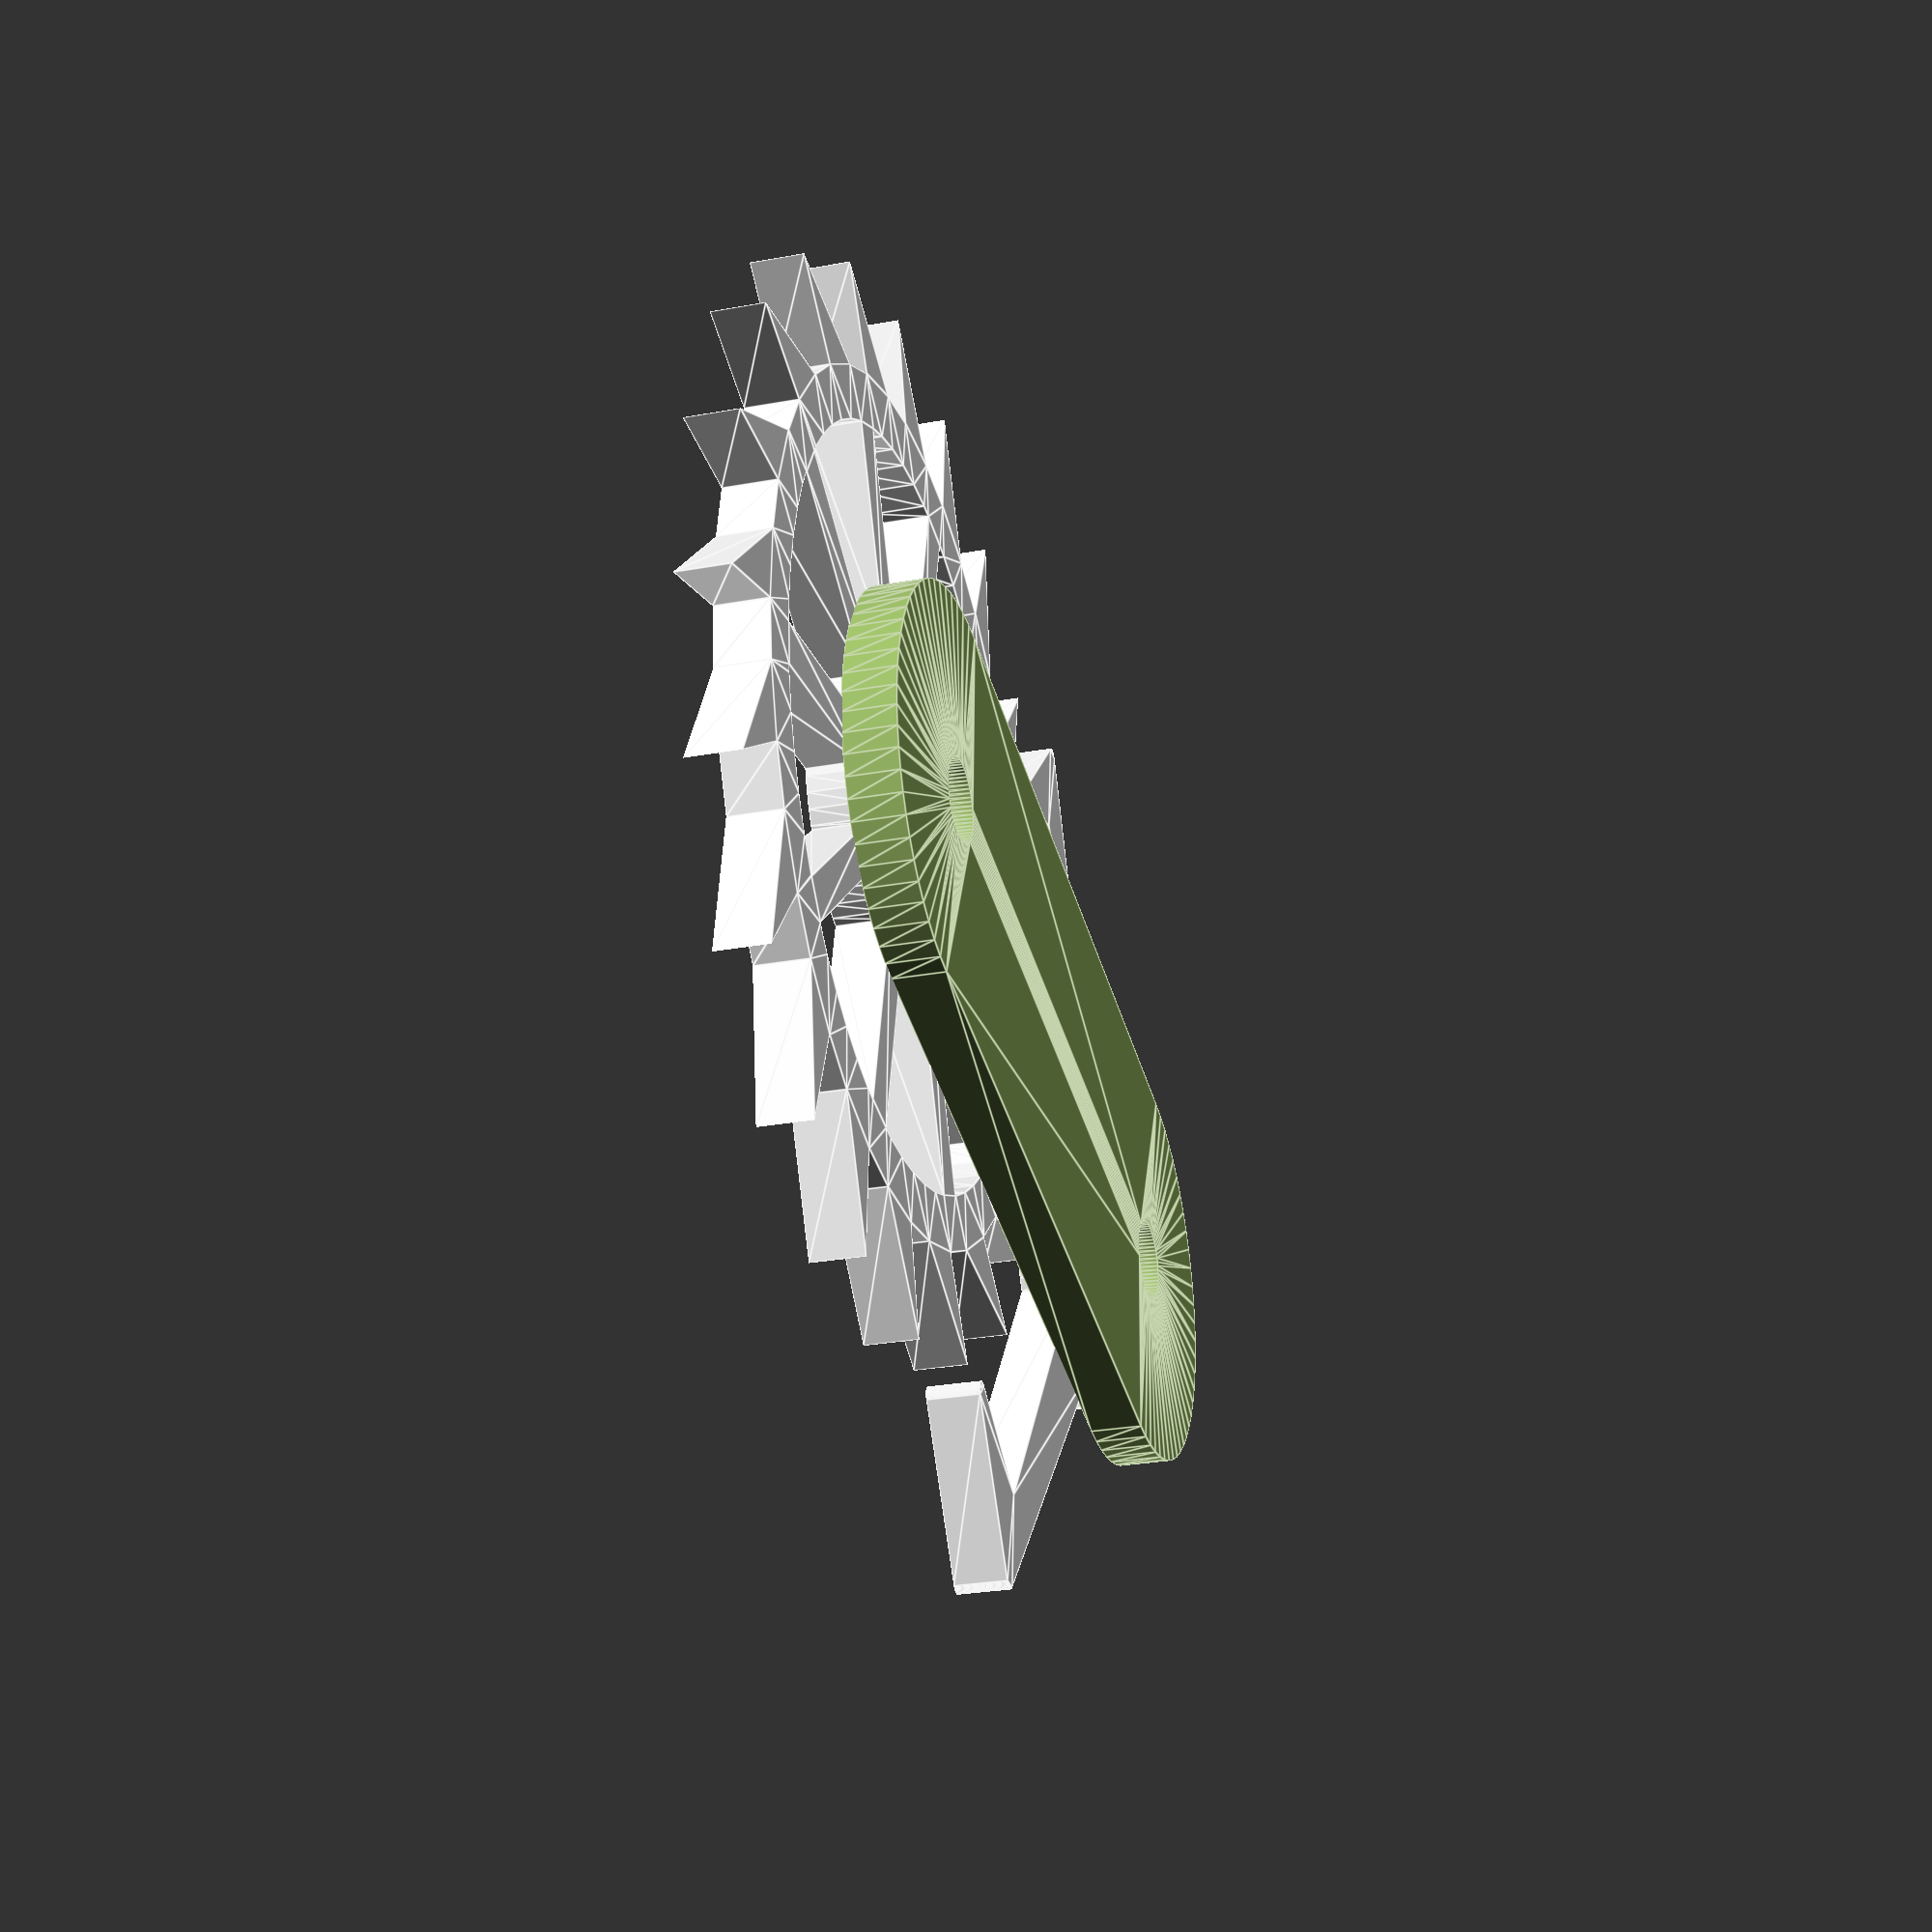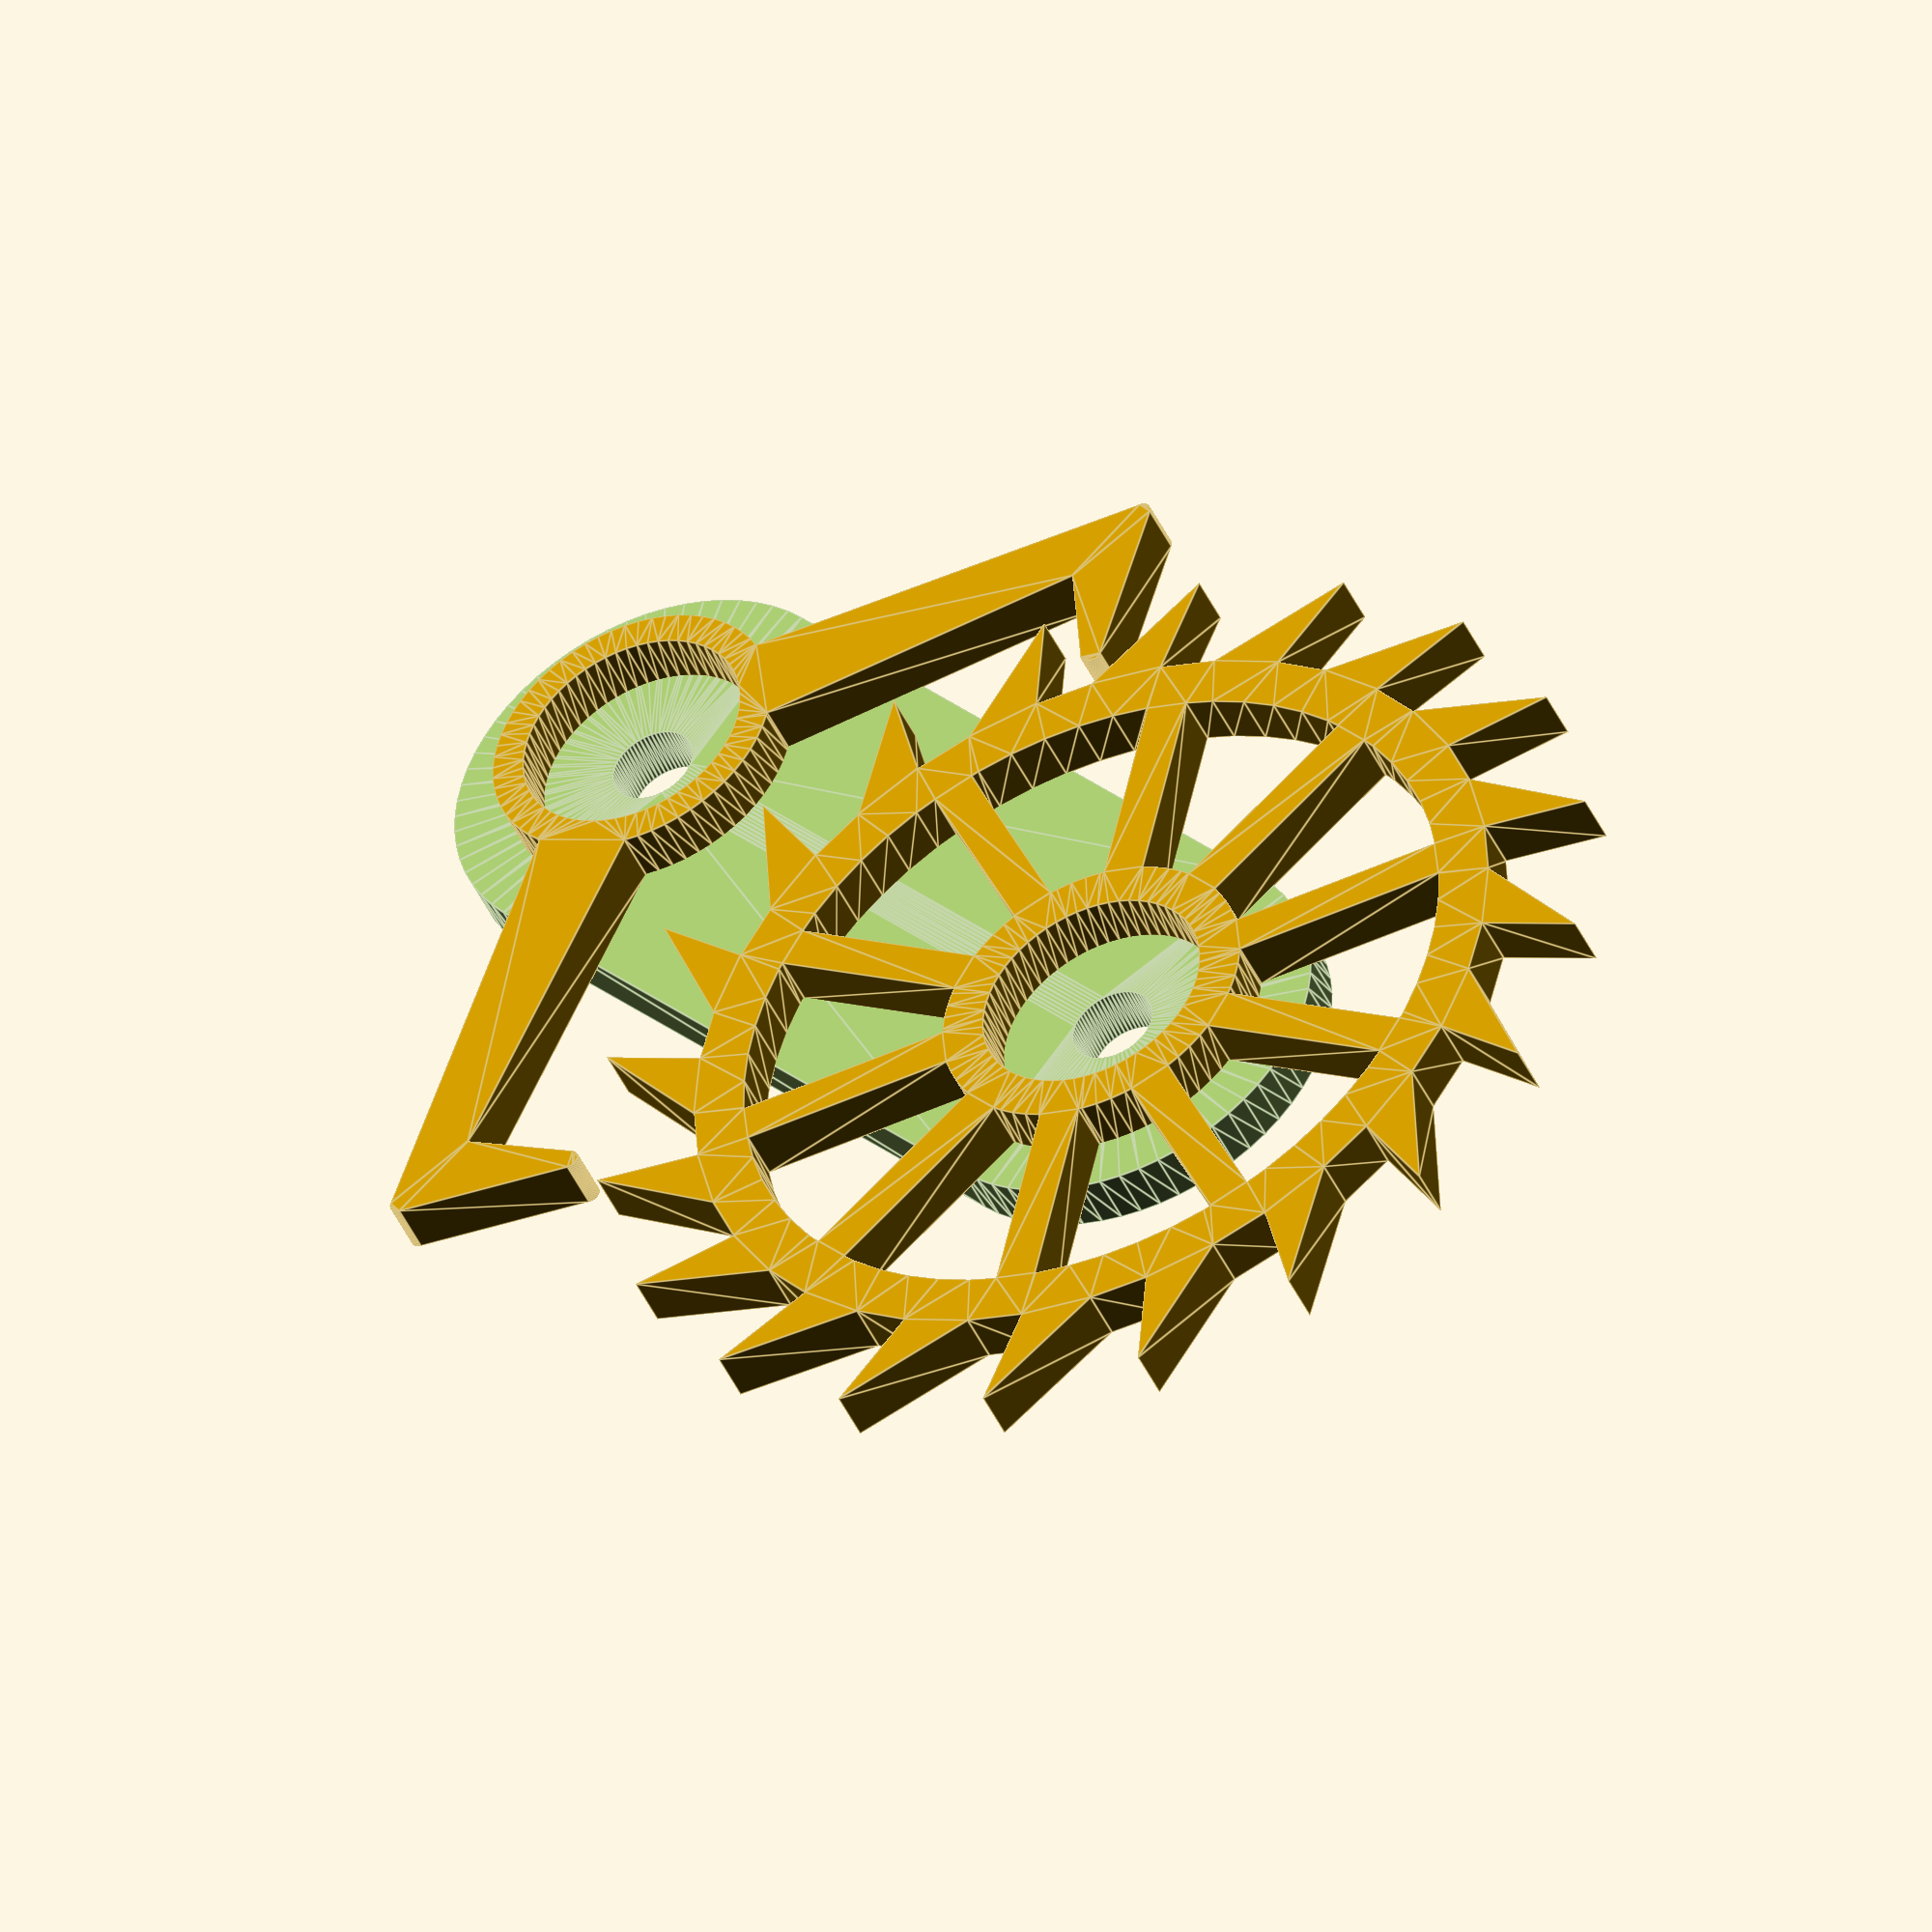
<openscad>


union() {
	union() {
		linear_extrude(height = 5) {
			union() {
				difference() {
					polygon(points = [[39.8158479347, -3.8338301008], [47.5528258148, -15.4508497187], [38.5452181283, -10.6895350431], [36.6824029754, -15.9499627570], [40.4508497187, -29.3892626146], [33.3554328827, -22.0774794125], [29.9582288316, -26.5048019286], [29.3892626146, -40.4508497187], [24.9005854655, -31.3043262741], [20.3015345184, -34.4651664177], [15.4508497187, -47.5528258148], [14.0082952504, -37.4668875699], [8.6575845575, -39.0518402848], [-0.0000000000, -50.0000000000], [1.7447754946, -39.9619288633], [-3.8338301008, -39.8158479347], [-15.4508497187, -47.5528258148], [-10.6895350431, -38.5452181283], [-15.9499627570, -36.6824029754], [-29.3892626146, -40.4508497187], [-22.0774794125, -33.3554328827], [-26.5048019286, -29.9582288316], [-40.4508497187, -29.3892626146], [-31.3043262741, -24.9005854655], [-34.4651664177, -20.3015345184], [-47.5528258148, -15.4508497187], [-37.4668875699, -14.0082952504], [-39.0518402848, -8.6575845575], [-50.0000000000, 0.0000000000], [-39.9619288633, -1.7447754946], [-39.8158479347, 3.8338301008], [-47.5528258148, 15.4508497187], [-38.5452181283, 10.6895350431], [-36.6824029754, 15.9499627570], [-40.4508497187, 29.3892626146], [-33.3554328827, 22.0774794125], [-29.9582288316, 26.5048019286], [-29.3892626146, 40.4508497187], [-24.9005854655, 31.3043262741], [-20.3015345184, 34.4651664177], [-15.4508497187, 47.5528258148], [-14.0082952504, 37.4668875699], [-8.6575845575, 39.0518402848], [0.0000000000, 50.0000000000], [-1.7447754946, 39.9619288633], [3.8338301008, 39.8158479347], [15.4508497187, 47.5528258148], [10.6895350431, 38.5452181283], [15.9499627570, 36.6824029754], [29.3892626146, 40.4508497187], [22.0774794125, 33.3554328827], [26.5048019286, 29.9582288316], [40.4508497187, 29.3892626146], [31.3043262741, 24.9005854655], [34.4651664177, 20.3015345184], [47.5528258148, 15.4508497187], [37.4668875699, 14.0082952504], [39.0518402848, 8.6575845575], [50.0000000000, 0.0000000000], [39.9619288633, 1.7447754946], [39.8158479347, -3.8338301008]]);
					polygon(points = [[-6.8281612706, -34.3274848141], [-3.4305999115, -34.8314654335], [0.0000000000, -35.0000000000], [3.4305999115, -34.8314654335], [6.8281612706, -34.3274848141], [8.8834734407, -33.8126559164], [2.6886777709, -14.7470352674], [1.4702571049, -14.9277709001], [0.0000000000, -15.0000000000], [-1.4702571049, -14.9277709001], [-2.6886777709, -14.7470352674], [-8.8834734407, -33.8126559164], [-6.8281612706, -34.3274848141]]);
					polygon(points = [[-27.0553658677, -22.2037649457], [-24.7487373415, -24.7487373415], [-22.2037649457, -27.0553658677], [-19.4449581557, -29.1014364306], [-16.4988857889, -30.8672442522], [-13.3939201328, -32.3357836379], [-12.6911591237, -32.5872355477], [-6.4904388349, -13.5033807961], [-7.0709510524, -13.2288189652], [-8.3335534953, -12.4720441845], [-9.5158992625, -11.5951568004], [-10.6066017178, -10.6066017178], [-10.8406718710, -10.3483451014], [-27.0913943826, -22.1551861169], [-27.0553658677, -22.2037649457]]);
					polygon(points = [[-14.8491909646, -2.0000000000], [-34.9017463005, -2.0000000000], [-34.8314654335, -3.4305999115], [-34.3274848141, -6.8281612706], [-33.4929117506, -10.1599637039], [-32.3357836379, -13.3939201328], [-30.8672442522, -16.4988857889], [-29.4244768232, -18.9059978213], [-13.2003370338, -7.1184702841], [-13.2288189652, -7.0709510524], [-13.8581929877, -5.7402514855], [-14.3541050360, -4.3542701588], [-14.7117792060, -2.9263548302], [-14.8491909646, -2.0000000000]]);
					polygon(points = [[10.4306496595, -3.1641029821], [10.6905595564, -2.1264845100], [10.8475135207, -1.0683868296], [10.9000000000, 0.0000000000], [10.8475135207, 1.0683868296], [10.6905595564, 2.1264845100], [10.4306496595, 3.1641029821], [10.0702869044, 4.1712494128], [9.6129417814, 5.1382244314], [9.0630187741, 6.0557155399], [8.4258139417, 6.9148867974], [7.7074639149, 7.7074639149], [6.9148867974, 8.4258139417], [6.0557155399, 9.0630187741], [5.1382244314, 9.6129417814], [4.1712494128, 10.0702869044], [3.1641029821, 10.4306496595], [2.1264845100, 10.6905595564], [1.0683868296, 10.8475135207], [-0.0000000000, 10.9000000000], [-1.0683868296, 10.8475135207], [-2.1264845100, 10.6905595564], [-3.1641029821, 10.4306496595], [-4.1712494128, 10.0702869044], [-5.1382244314, 9.6129417814], [-6.0557155399, 9.0630187741], [-6.9148867974, 8.4258139417], [-7.7074639149, 7.7074639149], [-8.4258139417, 6.9148867974], [-9.0630187741, 6.0557155399], [-9.6129417814, 5.1382244314], [-10.0702869044, 4.1712494128], [-10.4306496595, 3.1641029821], [-10.6905595564, 2.1264845100], [-10.8475135207, 1.0683868296], [-10.9000000000, -0.0000000000], [-10.8475135207, -1.0683868296], [-10.6905595564, -2.1264845100], [-10.4306496595, -3.1641029821], [-10.0702869044, -4.1712494128], [-9.6129417814, -5.1382244314], [-9.0630187741, -6.0557155399], [-8.4258139417, -6.9148867974], [-7.7074639149, -7.7074639149], [-6.9148867974, -8.4258139417], [-6.0557155399, -9.0630187741], [-5.1382244314, -9.6129417814], [-4.1712494128, -10.0702869044], [-3.1641029821, -10.4306496595], [-2.1264845100, -10.6905595564], [-1.0683868296, -10.8475135207], [0.0000000000, -10.9000000000], [1.0683868296, -10.8475135207], [2.1264845100, -10.6905595564], [3.1641029821, -10.4306496595], [4.1712494128, -10.0702869044], [5.1382244314, -9.6129417814], [6.0557155399, -9.0630187741], [6.9148867974, -8.4258139417], [7.7074639149, -7.7074639149], [8.4258139417, -6.9148867974], [9.0630187741, -6.0557155399], [9.6129417814, -5.1382244314], [10.0702869044, -4.1712494128], [10.4306496595, -3.1641029821]]);
					polygon(points = [[-13.8581929877, 5.7402514855], [-13.2288189652, 7.0709510524], [-13.2003370338, 7.1184702841], [-29.4244768232, 18.9059978213], [-30.8672442522, 16.4988857889], [-32.3357836379, 13.3939201328], [-33.4929117506, 10.1599637039], [-34.3274848141, 6.8281612706], [-34.8314654335, 3.4305999115], [-34.9017463005, 2.0000000000], [-14.8491909646, 2.0000000000], [-14.7117792060, 2.9263548302], [-14.3541050360, 4.3542701588], [-13.8581929877, 5.7402514855]]);
					polygon(points = [[-7.0709510524, 13.2288189652], [-6.4904388349, 13.5033807961], [-12.6911591237, 32.5872355477], [-13.3939201328, 32.3357836379], [-16.4988857889, 30.8672442522], [-19.4449581557, 29.1014364306], [-22.2037649457, 27.0553658677], [-24.7487373415, 24.7487373415], [-27.0553658677, 22.2037649457], [-27.0913943826, 22.1551861169], [-10.8406718710, 10.3483451014], [-10.6066017178, 10.6066017178], [-9.5158992625, 11.5951568004], [-8.3335534953, 12.4720441845], [-7.0709510524, 13.2288189652]]);
					polygon(points = [[6.4904388349, -13.5033807961], [12.6911591237, -32.5872355477], [13.3939201328, -32.3357836379], [16.4988857889, -30.8672442522], [19.4449581557, -29.1014364306], [22.2037649457, -27.0553658677], [24.7487373415, -24.7487373415], [27.0553658677, -22.2037649457], [27.0913943826, -22.1551861169], [10.8406718710, -10.3483451014], [10.6066017178, -10.6066017178], [9.5158992625, -11.5951568004], [8.3335534953, -12.4720441845], [7.0709510524, -13.2288189652], [6.4904388349, -13.5033807961]]);
					polygon(points = [[32.3357836379, -13.3939201328], [33.4929117506, -10.1599637039], [34.3274848141, -6.8281612706], [34.8314654335, -3.4305999115], [34.9017463005, -2.0000000000], [14.8491909646, -2.0000000000], [14.7117792060, -2.9263548302], [14.3541050360, -4.3542701588], [13.8581929877, -5.7402514855], [13.2288189652, -7.0709510524], [13.2003370338, -7.1184702841], [29.4244768232, -18.9059978213], [30.8672442522, -16.4988857889], [32.3357836379, -13.3939201328]]);
					polygon(points = [[34.3274848141, 6.8281612706], [33.4929117506, 10.1599637039], [32.3357836379, 13.3939201328], [30.8672442522, 16.4988857889], [29.4244768232, 18.9059978213], [13.2003370338, 7.1184702841], [13.2288189652, 7.0709510524], [13.8581929877, 5.7402514855], [14.3541050360, 4.3542701588], [14.7117792060, 2.9263548302], [14.8491909646, 2.0000000000], [34.9017463005, 2.0000000000], [34.8314654335, 3.4305999115], [34.3274848141, 6.8281612706]]);
					polygon(points = [[19.4449581557, 29.1014364306], [16.4988857889, 30.8672442522], [13.3939201328, 32.3357836379], [12.6911591237, 32.5872355477], [6.4904388349, 13.5033807961], [7.0709510524, 13.2288189652], [8.3335534953, 12.4720441845], [9.5158992625, 11.5951568004], [10.6066017178, 10.6066017178], [10.8406718710, 10.3483451014], [27.0913943826, 22.1551861169], [27.0553658677, 22.2037649457], [24.7487373415, 24.7487373415], [22.2037649457, 27.0553658677], [19.4449581557, 29.1014364306]]);
					polygon(points = [[-0.0000000000, 35.0000000000], [-3.4305999115, 34.8314654335], [-6.8281612706, 34.3274848141], [-8.8834734407, 33.8126559164], [-2.6886777709, 14.7470352674], [-1.4702571049, 14.9277709001], [-0.0000000000, 15.0000000000], [1.4702571049, 14.9277709001], [2.6886777709, 14.7470352674], [8.8834734407, 33.8126559164], [6.8281612706, 34.3274848141], [3.4305999115, 34.8314654335], [-0.0000000000, 35.0000000000]]);
				}
			}
		}
	}
	union() {
		translate(v = [0, 70, 0]) {
			rotate(a = -5, v = [0, 0, 1]) {
				linear_extrude(height = 5) {
					union() {
						difference() {
							polygon(points = [[46.5753796225, -23.2483169972], [46.6489403354, -23.3114013894], [46.7160495598, -23.3813096938], [46.7760770851, -23.4573854142], [46.8284592036, -23.5389141372], [46.8727040044, -23.6251302414], [46.9083959926, -23.7152240869], [46.9351999912, -23.8083496187], [46.9528642886, -23.9036323119], [46.9612230027, -24.0001773838], [46.9601976382, -24.0970781973], [46.9497978242, -24.1934247742], [46.9301212235, -24.2883123414], [46.9013526154, -24.3808498268], [46.8637621607, -24.4701682277], [46.8177028647, -24.5554287712], [46.7636072618, -24.6358307908], [46.7019833539, -24.7106192458], [46.6334098402, -24.7790918114], [46.5585306821, -24.8406054741], [32.7148590102, -35.1315946283], [32.6326826923, -35.1865905984], [32.5454766936, -35.2332019461], [32.4540936710, -35.2709729287], [32.3594271224, -35.2995342403], [32.2624026503, -35.3186066226], [32.1639689119, -35.3280035951], [32.0650883435, -35.3276332791], [31.9667277502, -35.3174992953], [31.8698488530, -35.2977007287], [31.7753988859, -35.2684311599], [31.6843013337, -35.2299767723], [31.5974469031, -35.1827135537], [31.5156848136, -35.1271036205], [31.4398144945, -35.0636906990], [31.3705777679, -34.9930948093], [31.3086515964, -34.9160062030], [31.2546414632, -34.8331786142], [31.2090754527, -34.7454218900], [31.1723990868, -34.6535940722], [31.1449709687, -34.5585930075], [31.1270592769, -34.4613475694], [31.1188391432, -34.3628085753], [31.1203909399, -34.2639394908], [31.1316994942, -34.1657070087], [31.1526542368, -34.0690715974], [31.1830502827, -33.9749781102], [31.2225904342, -33.8843465463], [31.2708880875, -33.7980630564], [37.1322176510, -24.4441709293], [9.1121688255, -10.6130857285], [8.8815059783, -10.8221463471], [7.7779832623, -11.6405745722], [6.5995543156, -12.3468977009], [5.3575680531, -12.9343134552], [4.0639854816, -13.3971647003], [2.7312645082, -13.7309939256], [1.3722399646, -13.9325861734], [0.0000000000, -14.0000000000], [-1.3722399646, -13.9325861734], [-2.7312645082, -13.7309939256], [-4.0639854816, -13.3971647003], [-5.3575680531, -12.9343134552], [-6.5995543156, -12.3468977009], [-7.7779832623, -11.6405745722], [-8.8531430611, -10.8431817201], [-41.1036892912, -28.0025586852], [-35.8717047182, -38.7070750045], [-35.8333059010, -38.7964026808], [-35.8037637588, -38.8890372573], [-35.7833575802, -38.9841029755], [-35.7722802831, -39.0807010935], [-35.7706365913, -39.1779183821], [-35.7784420440, -39.2748357584], [-35.7956228493, -39.3705369749], [-35.8220165816, -39.4641172817], [-35.8573737169, -39.5546919795], [-35.9013599925, -39.6414047841], [-35.9535595662, -39.7234359210], [-36.0134789485, -39.8000098757], [-36.0805516673, -39.8704027256], [-36.1541436236, -39.9339489834], [-36.2335590862, -39.9900478891], [-36.3180472690, -40.0381690889], [-36.4068094290, -40.0778576498], [-36.4990064174, -40.1087383600], [-36.5937666126, -40.1305192762], [-36.6901941611, -40.1429944837], [-36.7873774462, -40.1460460432], [-36.8843977065, -40.1396451055], [-36.9803377220, -40.1238521844], [-37.0742904849, -40.0988165847], [-37.1653677751, -40.0647749905], [-37.2527085566, -40.0220492278], [-37.3354871182, -39.9710432217], [-37.4129208794, -39.9122391782], [-50.4356764124, -28.9848498135], [-50.5072915389, -28.9185401277], [-50.5721014786, -28.8455649780], [-50.6294888716, -28.7666195039], [-50.6789070626, -28.6824557162], [-50.7198853088, -28.5938753341], [-50.7520332638, -28.5017221477], [-50.7750446955, -28.4068739808], [-50.7887004042, -28.3102343285], [-50.7928703095, -28.2127237514], [-50.7875146902, -28.1152711060], [-50.7726845624, -28.0188046969], [-50.7485211933, -27.9242434345], [-50.7152547561, -27.8324880809], [-50.6732021367, -27.7444126702], [-50.6227639160, -27.6608561824], [-50.5644205533, -27.5826145516], [-50.4987278100, -27.5104330842], [-50.4263114555, -27.4449993592], [-50.3478613064, -27.3869366787], [-13.6822508312, -2.9258578490], [-13.7309939256, -2.7312645082], [-13.9325861734, -1.3722399646], [-14.0000000000, -0.0000000000], [-13.9325861734, 1.3722399646], [-13.7309939256, 2.7312645082], [-13.3971647003, 4.0639854816], [-12.9343134552, 5.3575680531], [-12.3468977009, 6.5995543156], [-11.6405745722, 7.7779832623], [-10.8221463471, 8.8815059783], [-9.8994949366, 9.8994949366], [-8.8815059783, 10.8221463471], [-7.7779832623, 11.6405745722], [-6.5995543156, 12.3468977009], [-5.3575680531, 12.9343134552], [-4.0639854816, 13.3971647003], [-2.7312645082, 13.7309939256], [-1.3722399646, 13.9325861734], [-0.0000000000, 14.0000000000], [1.3722399646, 13.9325861734], [2.7312645082, 13.7309939256], [4.0639854816, 13.3971647003], [5.3575680531, 12.9343134552], [6.5995543156, 12.3468977009], [7.7779832623, 11.6405745722], [8.8815059783, 10.8221463471], [9.8994949366, 9.8994949366], [10.8221463471, 8.8815059783], [11.6405745722, 7.7779832623], [12.3468977009, 6.5995543156], [12.9343134552, 5.3575680531], [13.3971647003, 4.0639854816], [13.7309939256, 2.7312645082], [13.9325861734, 1.3722399646], [14.0000000000, 0.0000000000], [13.9325861734, -1.3722399646], [13.7634203576, -2.5126632607], [46.4960582164, -23.1926489313], [46.5753796225, -23.2483169972]]);
							polygon(points = [[10.8475135207, 1.0683868296], [10.6905595564, 2.1264845100], [10.4306496595, 3.1641029821], [10.0702869044, 4.1712494128], [9.6129417814, 5.1382244314], [9.0630187741, 6.0557155399], [8.4258139417, 6.9148867974], [7.7074639149, 7.7074639149], [6.9148867974, 8.4258139417], [6.0557155399, 9.0630187741], [5.1382244314, 9.6129417814], [4.1712494128, 10.0702869044], [3.1641029821, 10.4306496595], [2.1264845100, 10.6905595564], [1.0683868296, 10.8475135207], [-0.0000000000, 10.9000000000], [-1.0683868296, 10.8475135207], [-2.1264845100, 10.6905595564], [-3.1641029821, 10.4306496595], [-4.1712494128, 10.0702869044], [-5.1382244314, 9.6129417814], [-6.0557155399, 9.0630187741], [-6.9148867974, 8.4258139417], [-7.7074639149, 7.7074639149], [-8.4258139417, 6.9148867974], [-9.0630187741, 6.0557155399], [-9.6129417814, 5.1382244314], [-10.0702869044, 4.1712494128], [-10.4306496595, 3.1641029821], [-10.6905595564, 2.1264845100], [-10.8475135207, 1.0683868296], [-10.9000000000, -0.0000000000], [-10.8475135207, -1.0683868296], [-10.6905595564, -2.1264845100], [-10.4306496595, -3.1641029821], [-10.0702869044, -4.1712494128], [-9.6129417814, -5.1382244314], [-9.0630187741, -6.0557155399], [-8.4258139417, -6.9148867974], [-7.7074639149, -7.7074639149], [-6.9148867974, -8.4258139417], [-6.0557155399, -9.0630187741], [-5.1382244314, -9.6129417814], [-4.1712494128, -10.0702869044], [-3.1641029821, -10.4306496595], [-2.1264845100, -10.6905595564], [-1.0683868296, -10.8475135207], [0.0000000000, -10.9000000000], [1.0683868296, -10.8475135207], [2.1264845100, -10.6905595564], [3.1641029821, -10.4306496595], [4.1712494128, -10.0702869044], [5.1382244314, -9.6129417814], [6.0557155399, -9.0630187741], [6.9148867974, -8.4258139417], [7.7074639149, -7.7074639149], [8.4258139417, -6.9148867974], [9.0630187741, -6.0557155399], [9.6129417814, -5.1382244314], [10.0702869044, -4.1712494128], [10.4306496595, -3.1641029821], [10.6905595564, -2.1264845100], [10.8475135207, -1.0683868296], [10.9000000000, 0.0000000000], [10.8475135207, 1.0683868296]]);
						}
					}
				}
			}
		}
	}
	union() {
		color(alpha = 1.0000000000, c = [0.5671058806, 0.6882204341, 0.3796014000]) {
			translate(v = [0, 0, -4.9000000000]) {
				linear_extrude(height = 5) {
					union() {
						difference() {
							polygon(points = [[-19.6157056081, 73.9018064403], [-19.1388067146, 75.8056935451], [-18.4775906502, 77.6536686473], [-17.6384252870, 79.4279347365], [-16.6293922461, 81.1114046604], [-15.4602090673, 82.6878656833], [-14.1421356237, 84.1421356237], [-12.6878656833, 85.4602090673], [-11.1114046604, 86.6293922461], [-9.4279347365, 87.6384252870], [-7.6536686473, 88.4775906502], [-5.8056935451, 89.1388067146], [-3.9018064403, 89.6157056081], [-1.9603428066, 89.9036945334], [0.0000000000, 90.0000000000], [1.9603428066, 89.9036945334], [3.9018064403, 89.6157056081], [5.8056935451, 89.1388067146], [7.6536686473, 88.4775906502], [9.4279347365, 87.6384252870], [11.1114046604, 86.6293922461], [12.6878656833, 85.4602090673], [14.1421356237, 84.1421356237], [15.4602090673, 82.6878656833], [16.6293922461, 81.1114046604], [17.6384252870, 79.4279347365], [18.4775906502, 77.6536686473], [19.1388067146, 75.8056935451], [19.6157056081, 73.9018064403], [19.9036945334, 71.9603428066], [20.0000000000, 70.0000000000], [20.0000000000, 0.0000000000], [19.9036945334, -1.9603428066], [19.6157056081, -3.9018064403], [19.1388067146, -5.8056935451], [18.4775906502, -7.6536686473], [17.6384252870, -9.4279347365], [16.6293922461, -11.1114046604], [15.4602090673, -12.6878656833], [14.1421356237, -14.1421356237], [12.6878656833, -15.4602090673], [11.1114046604, -16.6293922461], [9.4279347365, -17.6384252870], [7.6536686473, -18.4775906502], [5.8056935451, -19.1388067146], [3.9018064403, -19.6157056081], [1.9603428066, -19.9036945334], [0.0000000000, -20.0000000000], [-1.9603428066, -19.9036945334], [-3.9018064403, -19.6157056081], [-5.8056935451, -19.1388067146], [-7.6536686473, -18.4775906502], [-9.4279347365, -17.6384252870], [-11.1114046604, -16.6293922461], [-12.6878656833, -15.4602090673], [-14.1421356237, -14.1421356237], [-15.4602090673, -12.6878656833], [-16.6293922461, -11.1114046604], [-17.6384252870, -9.4279347365], [-18.4775906502, -7.6536686473], [-19.1388067146, -5.8056935451], [-19.6157056081, -3.9018064403], [-19.9036945334, -1.9603428066], [-20.0000000000, 0.0000000000], [-20.0000000000, 70.0000000000], [-19.9036945334, 71.9603428066], [-19.6157056081, 73.9018064403]]);
							polygon(points = [[3.9231411216, 0.7803612881], [3.8277613429, 1.1611387090], [3.6955181300, 1.5307337295], [3.5276850574, 1.8855869473], [3.3258784492, 2.2222809321], [3.0920418135, 2.5375731367], [2.8284271247, 2.8284271247], [2.5375731367, 3.0920418135], [2.2222809321, 3.3258784492], [1.8855869473, 3.5276850574], [1.5307337295, 3.6955181300], [1.1611387090, 3.8277613429], [0.7803612881, 3.9231411216], [0.3920685613, 3.9807389067], [-0.0000000000, 4.0000000000], [-0.3920685613, 3.9807389067], [-0.7803612881, 3.9231411216], [-1.1611387090, 3.8277613429], [-1.5307337295, 3.6955181300], [-1.8855869473, 3.5276850574], [-2.2222809321, 3.3258784492], [-2.5375731367, 3.0920418135], [-2.8284271247, 2.8284271247], [-3.0920418135, 2.5375731367], [-3.3258784492, 2.2222809321], [-3.5276850574, 1.8855869473], [-3.6955181300, 1.5307337295], [-3.8277613429, 1.1611387090], [-3.9231411216, 0.7803612881], [-3.9807389067, 0.3920685613], [-4.0000000000, -0.0000000000], [-3.9807389067, -0.3920685613], [-3.9231411216, -0.7803612881], [-3.8277613429, -1.1611387090], [-3.6955181300, -1.5307337295], [-3.5276850574, -1.8855869473], [-3.3258784492, -2.2222809321], [-3.0920418135, -2.5375731367], [-2.8284271247, -2.8284271247], [-2.5375731367, -3.0920418135], [-2.2222809321, -3.3258784492], [-1.8855869473, -3.5276850574], [-1.5307337295, -3.6955181300], [-1.1611387090, -3.8277613429], [-0.7803612881, -3.9231411216], [-0.3920685613, -3.9807389067], [0.0000000000, -4.0000000000], [0.3920685613, -3.9807389067], [0.7803612881, -3.9231411216], [1.1611387090, -3.8277613429], [1.5307337295, -3.6955181300], [1.8855869473, -3.5276850574], [2.2222809321, -3.3258784492], [2.5375731367, -3.0920418135], [2.8284271247, -2.8284271247], [3.0920418135, -2.5375731367], [3.3258784492, -2.2222809321], [3.5276850574, -1.8855869473], [3.6955181300, -1.5307337295], [3.8277613429, -1.1611387090], [3.9231411216, -0.7803612881], [3.9807389067, -0.3920685613], [4.0000000000, 0.0000000000], [3.9807389067, 0.3920685613], [3.9231411216, 0.7803612881]]);
							polygon(points = [[3.9807389067, 70.3920685613], [3.9231411216, 70.7803612881], [3.8277613429, 71.1611387090], [3.6955181300, 71.5307337295], [3.5276850574, 71.8855869473], [3.3258784492, 72.2222809321], [3.0920418135, 72.5375731367], [2.8284271247, 72.8284271247], [2.5375731367, 73.0920418135], [2.2222809321, 73.3258784492], [1.8855869473, 73.5276850574], [1.5307337295, 73.6955181300], [1.1611387090, 73.8277613429], [0.7803612881, 73.9231411216], [0.3920685613, 73.9807389067], [-0.0000000000, 74.0000000000], [-0.3920685613, 73.9807389067], [-0.7803612881, 73.9231411216], [-1.1611387090, 73.8277613429], [-1.5307337295, 73.6955181300], [-1.8855869473, 73.5276850574], [-2.2222809321, 73.3258784492], [-2.5375731367, 73.0920418135], [-2.8284271247, 72.8284271247], [-3.0920418135, 72.5375731367], [-3.3258784492, 72.2222809321], [-3.5276850574, 71.8855869473], [-3.6955181300, 71.5307337295], [-3.8277613429, 71.1611387090], [-3.9231411216, 70.7803612881], [-3.9807389067, 70.3920685613], [-4.0000000000, 70.0000000000], [-3.9807389067, 69.6079314387], [-3.9231411216, 69.2196387119], [-3.8277613429, 68.8388612910], [-3.6955181300, 68.4692662705], [-3.5276850574, 68.1144130527], [-3.3258784492, 67.7777190679], [-3.0920418135, 67.4624268633], [-2.8284271247, 67.1715728753], [-2.5375731367, 66.9079581865], [-2.2222809321, 66.6741215508], [-1.8855869473, 66.4723149426], [-1.5307337295, 66.3044818700], [-1.1611387090, 66.1722386571], [-0.7803612881, 66.0768588784], [-0.3920685613, 66.0192610933], [0.0000000000, 66.0000000000], [0.3920685613, 66.0192610933], [0.7803612881, 66.0768588784], [1.1611387090, 66.1722386571], [1.5307337295, 66.3044818700], [1.8855869473, 66.4723149426], [2.2222809321, 66.6741215508], [2.5375731367, 66.9079581865], [2.8284271247, 67.1715728753], [3.0920418135, 67.4624268633], [3.3258784492, 67.7777190679], [3.5276850574, 68.1144130527], [3.6955181300, 68.4692662705], [3.8277613429, 68.8388612910], [3.9231411216, 69.2196387119], [3.9807389067, 69.6079314387], [4.0000000000, 70.0000000000], [3.9807389067, 70.3920685613]]);
						}
					}
				}
			}
		}
	}
}
</openscad>
<views>
elev=27.3 azim=256.9 roll=105.9 proj=p view=edges
elev=225.0 azim=138.6 roll=156.3 proj=o view=edges
</views>
